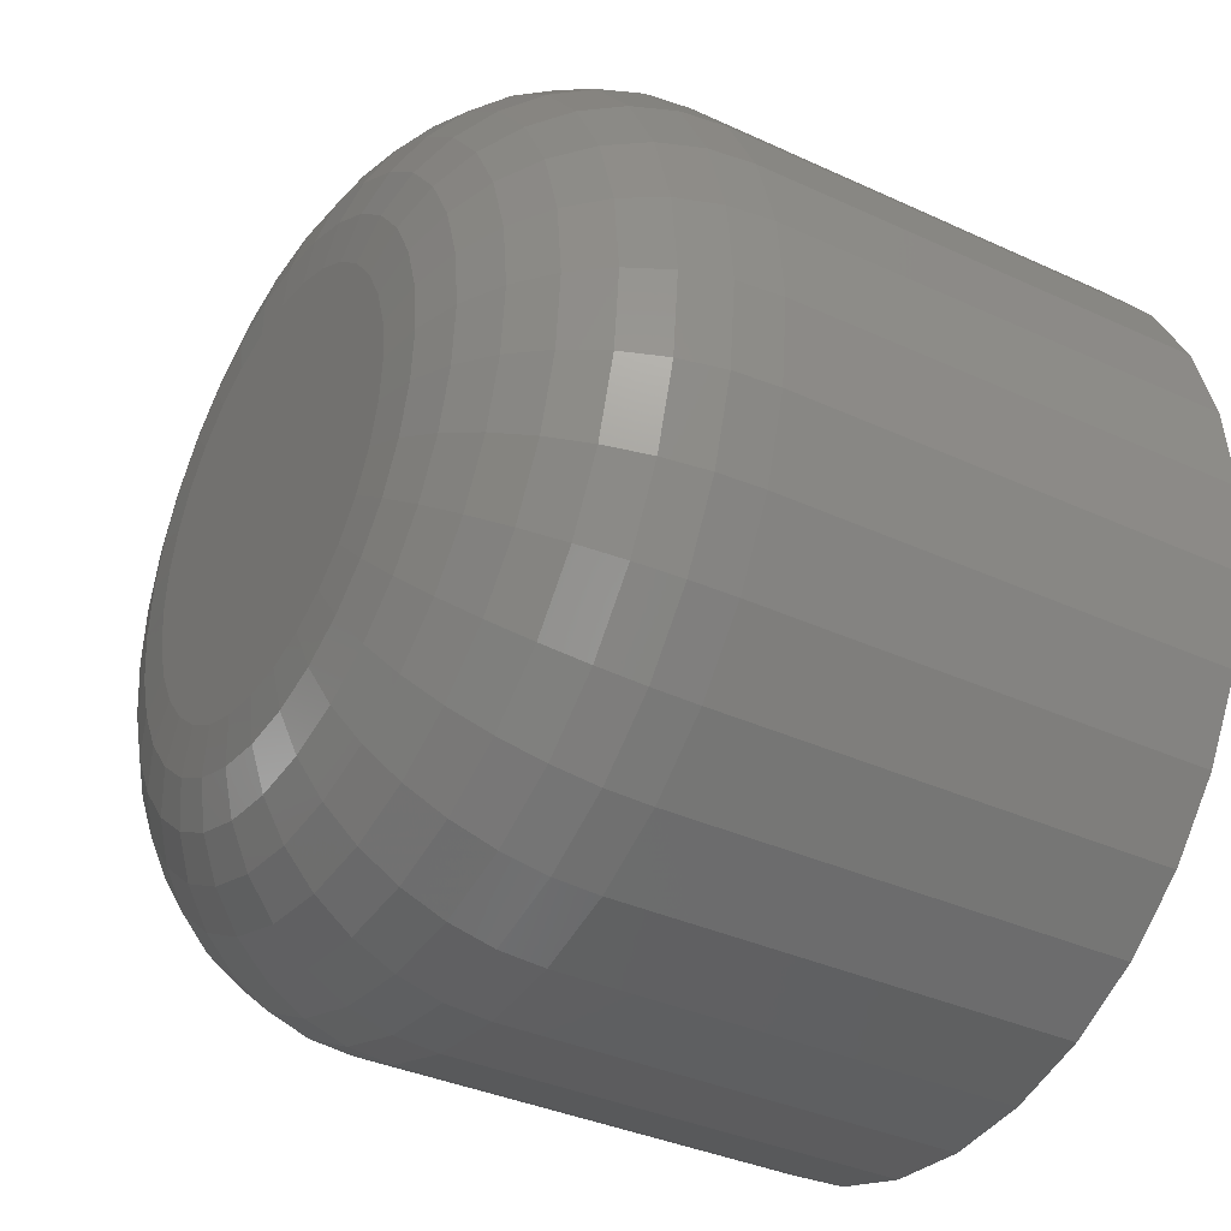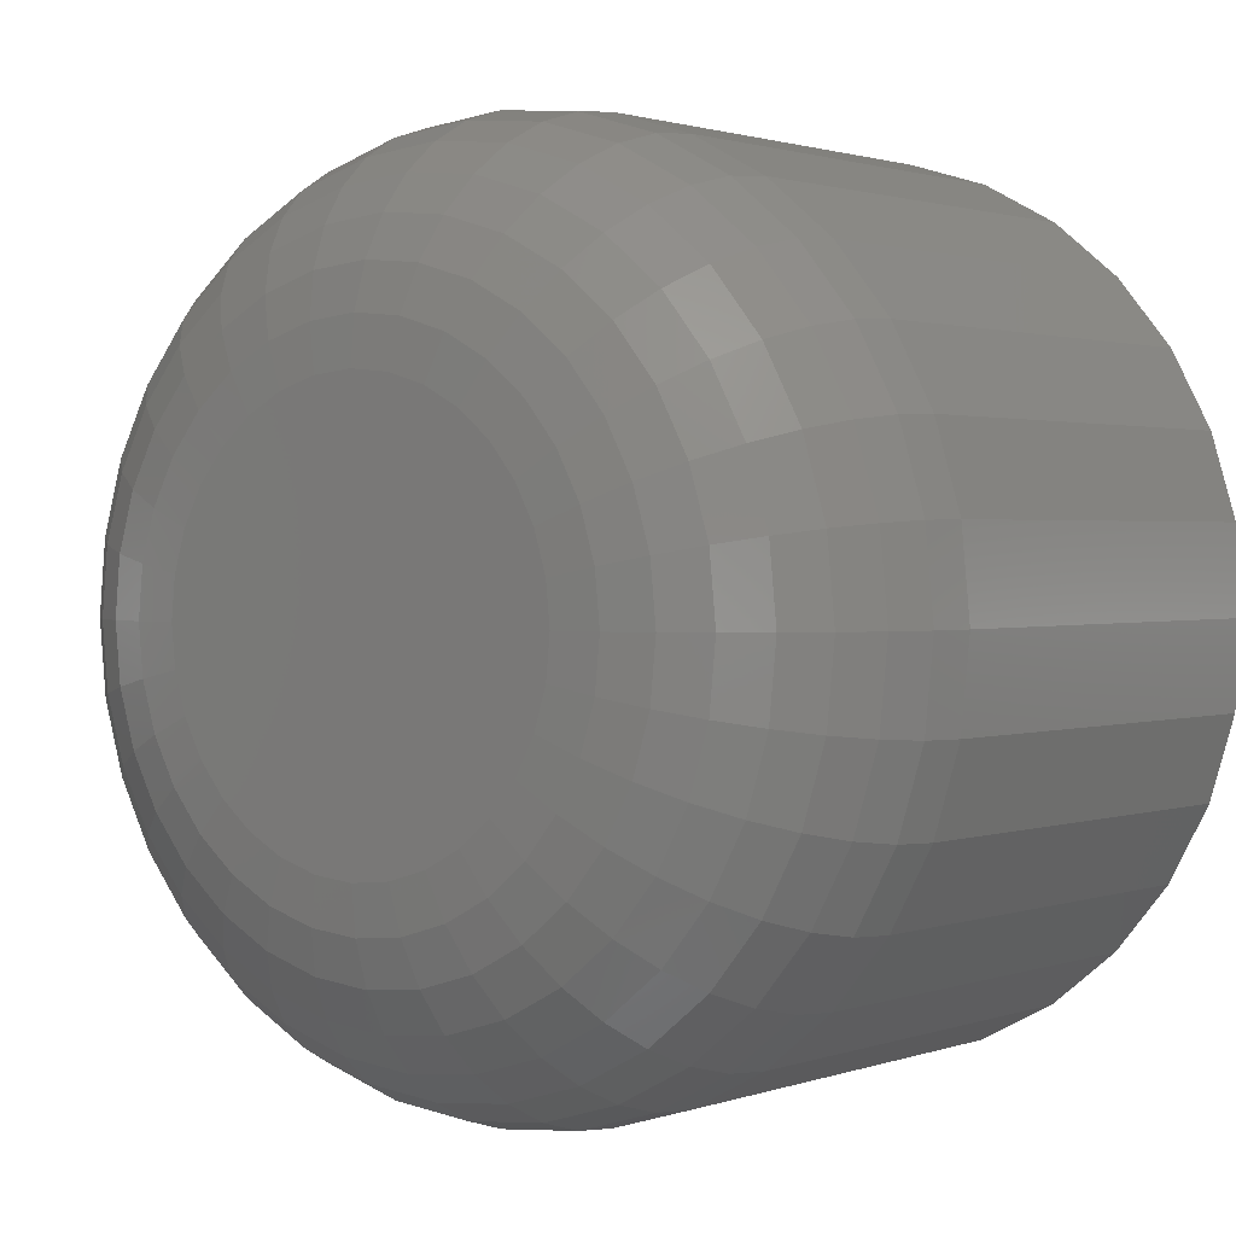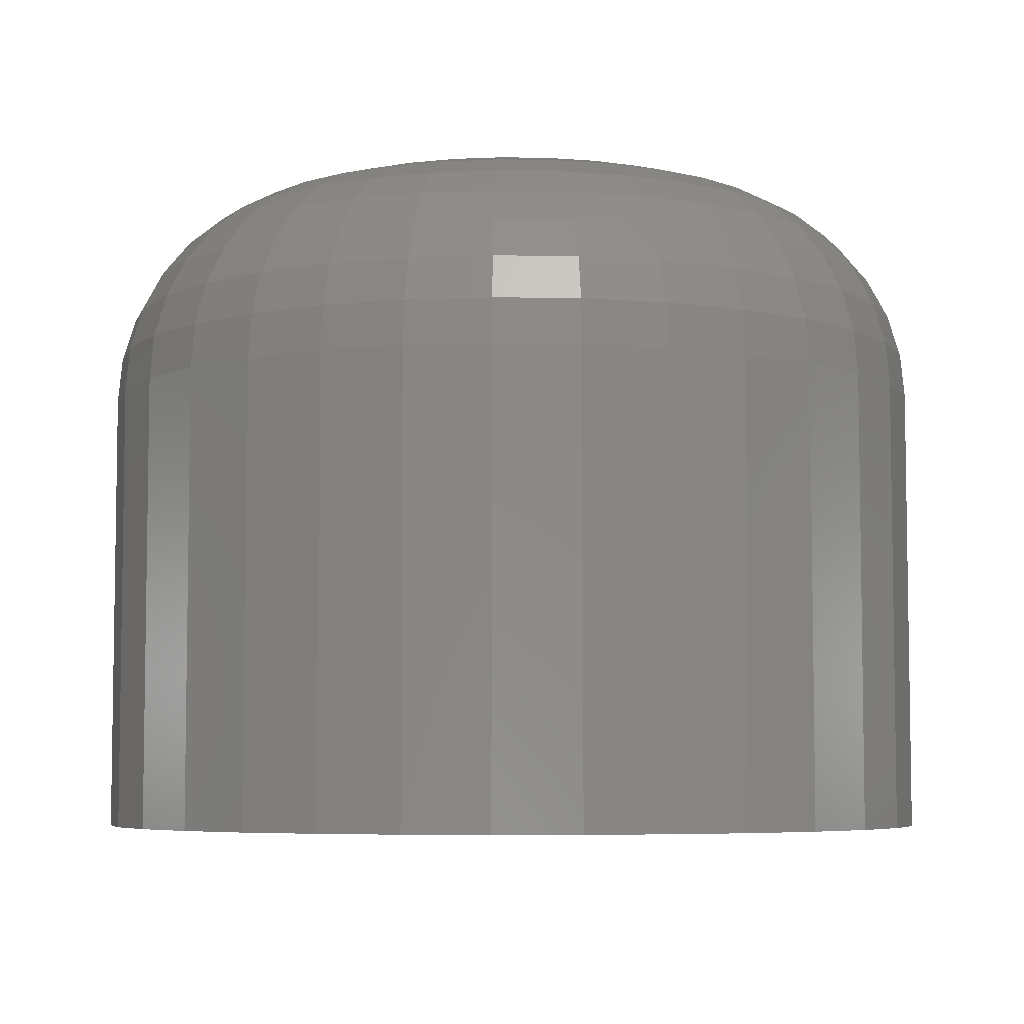
<metadata>
{"format":"stl","ext":"stl","renderer":"f3d","projection":"perspective","resolution":1024,"background":"white","views":[{"elev":-35.0,"azim":58.2,"up":"+Y"},{"elev":1.4,"azim":38.2,"up":"+Y"},{"elev":-5.9,"azim":-65.0,"up":"+Z"}]}
</metadata>
<code>
# stl→obj: 320 verts, 636 faces
v 0.004523 0.02796 0.09375
v -0.0009318 0.02742 0.09375
v -0.006177 0.02583 0.09375
v 0.009978 0.02742 0.09375
v 0.01522 0.02583 0.09375
v -0.01101 0.02325 0.09375
v 0.02006 0.02325 0.09375
v -0.01525 0.01977 0.09375
v 0.02429 0.01977 0.09375
v -0.01873 0.01553 0.09375
v 0.02777 0.01553 0.09375
v -0.02131 0.0107 0.09375
v 0.03036 0.0107 0.09375
v -0.0229 0.005455 0.09375
v 0.03195 0.005455 0.09375
v 0.03195 -0.005455 0.09375
v -0.02131 -0.0107 0.09375
v 0.03036 -0.0107 0.09375
v -0.01873 -0.01553 0.09375
v 0.02777 -0.01553 0.09375
v -0.01525 -0.01977 0.09375
v 0.02429 -0.01977 0.09375
v -0.01101 -0.02325 0.09375
v 0.02006 -0.02325 0.09375
v -0.006177 -0.02583 0.09375
v 0.01522 -0.02583 0.09375
v -0.0009318 -0.02742 0.09375
v 0.004523 -0.02796 0.09375
v 0.009978 -0.02742 0.09375
v 0.03248 1.731e-17 0.09375
v -0.02344 -2.208e-17 0.09375
v -0.0229 -0.005455 0.09375
v 0.06373 0 0
v 0.06373 -6.709e-17 0.0625
v 0.0626 -0.01155 0
v 0.0626 -0.01155 0.0625
v 0.05923 -0.02266 0
v 0.05923 -0.02266 0.0625
v 0.05375 -0.0329 0
v 0.05375 -0.0329 0.0625
v 0.04639 -0.04187 0
v 0.04639 -0.04187 0.0625
v 0.03742 -0.04923 0
v 0.03742 -0.04923 0.0625
v 0.02718 -0.0547 0
v 0.02718 -0.0547 0.0625
v 0.01607 -0.05807 0
v 0.01607 -0.05807 0.0625
v 0.004523 -0.05921 0
v 0.004523 -0.05921 0.0625
v -0.007028 -0.05807 0
v -0.007028 -0.05807 0.0625
v -0.01814 -0.0547 0
v -0.01814 -0.0547 0.0625
v -0.02837 -0.04923 0
v -0.02837 -0.04923 0.0625
v -0.03735 -0.04187 0
v -0.03735 -0.04187 0.0625
v -0.04471 -0.0329 0
v -0.04471 -0.0329 0.0625
v -0.05018 -0.02266 0
v -0.05018 -0.02266 0.0625
v -0.05355 -0.01155 0
v -0.05355 -0.01155 0.0625
v -0.05469 7.251e-18 0
v -0.05469 7.251e-18 0.0625
v -0.05355 0.01155 0
v -0.05355 0.01155 0.0625
v -0.05018 0.02266 0
v -0.05018 0.02266 0.0625
v -0.04471 0.0329 0
v -0.04471 0.0329 0.0625
v -0.03735 0.04187 0
v -0.03735 0.04187 0.0625
v -0.02837 0.04923 0
v -0.02837 0.04923 0.0625
v -0.01814 0.0547 0
v -0.01814 0.0547 0.0625
v -0.007028 0.05807 0
v -0.007028 0.05807 0.0625
v 0.004523 0.05921 0
v 0.004523 0.05921 0.0625
v 0.01607 0.05807 0
v 0.01607 0.05807 0.0625
v 0.02718 0.0547 0
v 0.02718 0.0547 0.0625
v 0.03742 0.04923 0
v 0.03742 0.04923 0.0625
v 0.04639 0.04187 0
v 0.04639 0.04187 0.0625
v 0.05375 0.0329 0
v 0.05375 0.0329 0.0625
v 0.05923 0.02266 0
v 0.05923 0.02266 0.0625
v 0.0626 0.01155 0
v 0.0626 0.01155 0.0625
v -0.02953 5.204e-18 0.09315
v -0.02888 0.006644 0.09315
v -0.0354 6.939e-18 0.09137
v -0.03463 0.007788 0.09137
v -0.0408 3.469e-18 0.08848
v -0.03993 0.008842 0.08848
v -0.04553 6.939e-18 0.0846
v -0.04457 0.009766 0.0846
v -0.04942 3.469e-18 0.07986
v -0.04838 0.01052 0.07986
v -0.05231 3.469e-18 0.07446
v -0.05122 0.01109 0.07446
v -0.05409 6.939e-18 0.0686
v -0.05296 0.01143 0.0686
v 0.03793 0.006644 0.09315
v 0.03858 -2.602e-17 0.09315
v 0.04368 0.007788 0.09137
v 0.04444 -3.469e-17 0.09137
v 0.04897 0.008842 0.08848
v 0.04985 -3.816e-17 0.08848
v 0.05362 0.009766 0.0846
v 0.05458 -4.51e-17 0.0846
v 0.05743 0.01052 0.07986
v 0.05847 -4.51e-17 0.07986
v 0.06026 0.01109 0.07446
v 0.06135 -5.204e-17 0.07446
v 0.06201 0.01143 0.0686
v 0.06313 -5.551e-17 0.0686
v 0.03599 0.01303 0.09315
v 0.0414 0.01528 0.09137
v 0.0464 0.01734 0.08848
v 0.05077 0.01916 0.0846
v 0.05436 0.02064 0.07986
v 0.05703 0.02175 0.07446
v 0.05867 0.02243 0.0686
v 0.03284 0.01892 0.09315
v 0.03771 0.02218 0.09137
v 0.04221 0.02518 0.08848
v 0.04614 0.02781 0.0846
v 0.04938 0.02997 0.07986
v 0.05178 0.03157 0.07446
v 0.05326 0.03256 0.0686
v 0.02861 0.02408 0.09315
v 0.03275 0.02823 0.09137
v 0.03657 0.03205 0.08848
v 0.03992 0.0354 0.0846
v 0.04267 0.03814 0.07986
v 0.04471 0.04019 0.07446
v 0.04597 0.04144 0.0686
v 0.02344 0.02832 0.09315
v 0.0267 0.03319 0.09137
v 0.0297 0.03768 0.08848
v 0.03233 0.04162 0.0846
v 0.03449 0.04485 0.07986
v 0.0361 0.04725 0.07446
v 0.03709 0.04873 0.0686
v 0.01756 0.03146 0.09315
v 0.0198 0.03688 0.09137
v 0.02187 0.04187 0.08848
v 0.02368 0.04625 0.0846
v 0.02517 0.04984 0.07986
v 0.02627 0.05251 0.07446
v 0.02695 0.05415 0.0686
v 0.01117 0.0334 0.09315
v 0.01231 0.03915 0.09137
v 0.01336 0.04445 0.08848
v 0.01429 0.0491 0.0846
v 0.01505 0.05291 0.07986
v 0.01561 0.05574 0.07446
v 0.01596 0.05748 0.0686
v 0.004523 0.03406 0.09315
v 0.004523 0.03992 0.09137
v 0.004523 0.04532 0.08848
v 0.004523 0.05006 0.0846
v 0.004523 0.05394 0.07986
v 0.004523 0.05683 0.07446
v 0.004523 0.05861 0.0686
v -0.002121 0.0334 0.09315
v -0.003265 0.03915 0.09137
v -0.004319 0.04445 0.08848
v -0.005243 0.0491 0.0846
v -0.006001 0.05291 0.07986
v -0.006564 0.05574 0.07446
v -0.006911 0.05748 0.0686
v -0.00851 0.03146 0.09315
v -0.01075 0.03688 0.09137
v -0.01282 0.04187 0.08848
v -0.01463 0.04625 0.0846
v -0.01612 0.04984 0.07986
v -0.01723 0.05251 0.07446
v -0.01791 0.05415 0.0686
v -0.0144 0.02832 0.09315
v -0.01765 0.03319 0.09137
v -0.02066 0.03768 0.08848
v -0.02329 0.04162 0.0846
v -0.02545 0.04485 0.07986
v -0.02705 0.04725 0.07446
v -0.02804 0.04873 0.0686
v -0.01956 0.02408 0.09315
v -0.0237 0.02823 0.09137
v -0.02752 0.03205 0.08848
v -0.03087 0.0354 0.0846
v -0.03362 0.03814 0.07986
v -0.03566 0.04019 0.07446
v -0.03692 0.04144 0.0686
v -0.02379 0.01892 0.09315
v -0.02867 0.02218 0.09137
v -0.03316 0.02518 0.08848
v -0.0371 0.02781 0.0846
v -0.04033 0.02997 0.07986
v -0.04273 0.03157 0.07446
v -0.04421 0.03256 0.0686
v -0.02694 0.01303 0.09315
v -0.03236 0.01528 0.09137
v -0.03735 0.01734 0.08848
v -0.04172 0.01916 0.0846
v -0.04531 0.02064 0.07986
v -0.04798 0.02175 0.07446
v -0.04963 0.02243 0.0686
v 0.03793 -0.006644 0.09315
v 0.04368 -0.007788 0.09137
v 0.04897 -0.008842 0.08848
v 0.05362 -0.009766 0.0846
v 0.05743 -0.01052 0.07986
v 0.06026 -0.01109 0.07446
v 0.06201 -0.01143 0.0686
v -0.02888 -0.006644 0.09315
v -0.03463 -0.007788 0.09137
v -0.03993 -0.008842 0.08848
v -0.04457 -0.009766 0.0846
v -0.04838 -0.01052 0.07986
v -0.05122 -0.01109 0.07446
v -0.05296 -0.01143 0.0686
v -0.02694 -0.01303 0.09315
v -0.03236 -0.01528 0.09137
v -0.03735 -0.01734 0.08848
v -0.04172 -0.01916 0.0846
v -0.04531 -0.02064 0.07986
v -0.04798 -0.02175 0.07446
v -0.04963 -0.02243 0.0686
v -0.02379 -0.01892 0.09315
v -0.02867 -0.02218 0.09137
v -0.03316 -0.02518 0.08848
v -0.0371 -0.02781 0.0846
v -0.04033 -0.02997 0.07986
v -0.04273 -0.03157 0.07446
v -0.04421 -0.03256 0.0686
v -0.01956 -0.02408 0.09315
v -0.0237 -0.02823 0.09137
v -0.02752 -0.03205 0.08848
v -0.03087 -0.0354 0.0846
v -0.03362 -0.03814 0.07986
v -0.03566 -0.04019 0.07446
v -0.03692 -0.04144 0.0686
v -0.0144 -0.02832 0.09315
v -0.01765 -0.03319 0.09137
v -0.02066 -0.03768 0.08848
v -0.02329 -0.04162 0.0846
v -0.02545 -0.04485 0.07986
v -0.02705 -0.04725 0.07446
v -0.02804 -0.04873 0.0686
v -0.00851 -0.03146 0.09315
v -0.01075 -0.03688 0.09137
v -0.01282 -0.04187 0.08848
v -0.01463 -0.04625 0.0846
v -0.01612 -0.04984 0.07986
v -0.01723 -0.05251 0.07446
v -0.01791 -0.05415 0.0686
v -0.002121 -0.0334 0.09315
v -0.003265 -0.03915 0.09137
v -0.004319 -0.04445 0.08848
v -0.005243 -0.0491 0.0846
v -0.006001 -0.05291 0.07986
v -0.006564 -0.05574 0.07446
v -0.006911 -0.05748 0.0686
v 0.004523 -0.03406 0.09315
v 0.004523 -0.03992 0.09137
v 0.004523 -0.04532 0.08848
v 0.004523 -0.05006 0.0846
v 0.004523 -0.05394 0.07986
v 0.004523 -0.05683 0.07446
v 0.004523 -0.05861 0.0686
v 0.01117 -0.0334 0.09315
v 0.01231 -0.03915 0.09137
v 0.01336 -0.04445 0.08848
v 0.01429 -0.0491 0.0846
v 0.01505 -0.05291 0.07986
v 0.01561 -0.05574 0.07446
v 0.01596 -0.05748 0.0686
v 0.01756 -0.03146 0.09315
v 0.0198 -0.03688 0.09137
v 0.02187 -0.04187 0.08848
v 0.02368 -0.04625 0.0846
v 0.02517 -0.04984 0.07986
v 0.02627 -0.05251 0.07446
v 0.02695 -0.05415 0.0686
v 0.02344 -0.02832 0.09315
v 0.0267 -0.03319 0.09137
v 0.0297 -0.03768 0.08848
v 0.03233 -0.04162 0.0846
v 0.03449 -0.04485 0.07986
v 0.0361 -0.04725 0.07446
v 0.03709 -0.04873 0.0686
v 0.02861 -0.02408 0.09315
v 0.03275 -0.02823 0.09137
v 0.03657 -0.03205 0.08848
v 0.03992 -0.0354 0.0846
v 0.04267 -0.03814 0.07986
v 0.04471 -0.04019 0.07446
v 0.04597 -0.04144 0.0686
v 0.03284 -0.01892 0.09315
v 0.03771 -0.02218 0.09137
v 0.04221 -0.02518 0.08848
v 0.04614 -0.02781 0.0846
v 0.04938 -0.02997 0.07986
v 0.05178 -0.03157 0.07446
v 0.05326 -0.03256 0.0686
v 0.03599 -0.01303 0.09315
v 0.0414 -0.01528 0.09137
v 0.0464 -0.01734 0.08848
v 0.05077 -0.01916 0.0846
v 0.05436 -0.02064 0.07986
v 0.05703 -0.02175 0.07446
v 0.05867 -0.02243 0.0686
f 1 2 3
f 4 1 3
f 4 3 5
f 5 3 6
f 5 6 7
f 7 6 8
f 7 8 9
f 9 8 10
f 9 10 11
f 11 10 12
f 11 12 13
f 13 12 14
f 13 14 15
f 16 17 18
f 18 17 19
f 18 19 20
f 20 19 21
f 20 21 22
f 22 21 23
f 22 23 24
f 24 23 25
f 24 25 26
f 26 25 27
f 26 27 28
f 26 28 29
f 15 14 30
f 30 14 31
f 30 31 16
f 16 31 32
f 16 32 17
f 33 34 35
f 35 34 36
f 35 36 37
f 37 36 38
f 37 38 39
f 39 38 40
f 39 40 41
f 41 40 42
f 41 42 43
f 43 42 44
f 43 44 45
f 45 44 46
f 45 46 47
f 47 46 48
f 47 48 49
f 49 48 50
f 49 50 51
f 51 50 52
f 51 52 53
f 53 52 54
f 53 54 55
f 55 54 56
f 55 56 57
f 57 56 58
f 57 58 59
f 59 58 60
f 59 60 61
f 61 60 62
f 61 62 63
f 63 62 64
f 63 64 65
f 65 64 66
f 65 66 67
f 67 66 68
f 67 68 69
f 69 68 70
f 69 70 71
f 71 70 72
f 71 72 73
f 73 72 74
f 73 74 75
f 75 74 76
f 75 76 77
f 77 76 78
f 77 78 79
f 79 78 80
f 79 80 81
f 81 80 82
f 81 82 83
f 83 82 84
f 83 84 85
f 85 84 86
f 85 86 87
f 87 86 88
f 87 88 89
f 89 88 90
f 89 90 91
f 91 90 92
f 91 92 93
f 93 92 94
f 93 94 95
f 95 94 96
f 95 96 33
f 33 96 34
f 31 14 97
f 97 14 98
f 97 98 99
f 99 98 100
f 99 100 101
f 101 100 102
f 101 102 103
f 103 102 104
f 103 104 105
f 105 104 106
f 105 106 107
f 107 106 108
f 107 108 109
f 109 108 110
f 109 110 66
f 66 110 68
f 15 30 111
f 111 30 112
f 111 112 113
f 113 112 114
f 113 114 115
f 115 114 116
f 115 116 117
f 117 116 118
f 117 118 119
f 119 118 120
f 119 120 121
f 121 120 122
f 121 122 123
f 123 122 124
f 123 124 96
f 96 124 34
f 13 15 125
f 125 15 111
f 125 111 126
f 126 111 113
f 126 113 127
f 127 113 115
f 127 115 128
f 128 115 117
f 128 117 129
f 129 117 119
f 129 119 130
f 130 119 121
f 130 121 131
f 131 121 123
f 131 123 94
f 94 123 96
f 11 13 132
f 132 13 125
f 132 125 133
f 133 125 126
f 133 126 134
f 134 126 127
f 134 127 135
f 135 127 128
f 135 128 136
f 136 128 129
f 136 129 137
f 137 129 130
f 137 130 138
f 138 130 131
f 138 131 92
f 92 131 94
f 9 11 139
f 139 11 132
f 139 132 140
f 140 132 133
f 140 133 141
f 141 133 134
f 141 134 142
f 142 134 135
f 142 135 143
f 143 135 136
f 143 136 144
f 144 136 137
f 144 137 145
f 145 137 138
f 145 138 90
f 90 138 92
f 7 9 146
f 146 9 139
f 146 139 147
f 147 139 140
f 147 140 148
f 148 140 141
f 148 141 149
f 149 141 142
f 149 142 150
f 150 142 143
f 150 143 151
f 151 143 144
f 151 144 152
f 152 144 145
f 152 145 88
f 88 145 90
f 5 7 153
f 153 7 146
f 153 146 154
f 154 146 147
f 154 147 155
f 155 147 148
f 155 148 156
f 156 148 149
f 156 149 157
f 157 149 150
f 157 150 158
f 158 150 151
f 158 151 159
f 159 151 152
f 159 152 86
f 86 152 88
f 4 5 160
f 160 5 153
f 160 153 161
f 161 153 154
f 161 154 162
f 162 154 155
f 162 155 163
f 163 155 156
f 163 156 164
f 164 156 157
f 164 157 165
f 165 157 158
f 165 158 166
f 166 158 159
f 166 159 84
f 84 159 86
f 1 4 167
f 167 4 160
f 167 160 168
f 168 160 161
f 168 161 169
f 169 161 162
f 169 162 170
f 170 162 163
f 170 163 171
f 171 163 164
f 171 164 172
f 172 164 165
f 172 165 173
f 173 165 166
f 173 166 82
f 82 166 84
f 2 1 174
f 174 1 167
f 174 167 175
f 175 167 168
f 175 168 176
f 176 168 169
f 176 169 177
f 177 169 170
f 177 170 178
f 178 170 171
f 178 171 179
f 179 171 172
f 179 172 180
f 180 172 173
f 180 173 80
f 80 173 82
f 3 2 181
f 181 2 174
f 181 174 182
f 182 174 175
f 182 175 183
f 183 175 176
f 183 176 184
f 184 176 177
f 184 177 185
f 185 177 178
f 185 178 186
f 186 178 179
f 186 179 187
f 187 179 180
f 187 180 78
f 78 180 80
f 6 3 188
f 188 3 181
f 188 181 189
f 189 181 182
f 189 182 190
f 190 182 183
f 190 183 191
f 191 183 184
f 191 184 192
f 192 184 185
f 192 185 193
f 193 185 186
f 193 186 194
f 194 186 187
f 194 187 76
f 76 187 78
f 8 6 195
f 195 6 188
f 195 188 196
f 196 188 189
f 196 189 197
f 197 189 190
f 197 190 198
f 198 190 191
f 198 191 199
f 199 191 192
f 199 192 200
f 200 192 193
f 200 193 201
f 201 193 194
f 201 194 74
f 74 194 76
f 10 8 202
f 202 8 195
f 202 195 203
f 203 195 196
f 203 196 204
f 204 196 197
f 204 197 205
f 205 197 198
f 205 198 206
f 206 198 199
f 206 199 207
f 207 199 200
f 207 200 208
f 208 200 201
f 208 201 72
f 72 201 74
f 12 10 209
f 209 10 202
f 209 202 210
f 210 202 203
f 210 203 211
f 211 203 204
f 211 204 212
f 212 204 205
f 212 205 213
f 213 205 206
f 213 206 214
f 214 206 207
f 214 207 215
f 215 207 208
f 215 208 70
f 70 208 72
f 14 12 98
f 98 12 209
f 98 209 100
f 100 209 210
f 100 210 102
f 102 210 211
f 102 211 104
f 104 211 212
f 104 212 106
f 106 212 213
f 106 213 108
f 108 213 214
f 108 214 110
f 110 214 215
f 110 215 68
f 68 215 70
f 30 16 112
f 112 16 216
f 112 216 114
f 114 216 217
f 114 217 116
f 116 217 218
f 116 218 118
f 118 218 219
f 118 219 120
f 120 219 220
f 120 220 122
f 122 220 221
f 122 221 124
f 124 221 222
f 124 222 34
f 34 222 36
f 32 31 223
f 223 31 97
f 223 97 224
f 224 97 99
f 224 99 225
f 225 99 101
f 225 101 226
f 226 101 103
f 226 103 227
f 227 103 105
f 227 105 228
f 228 105 107
f 228 107 229
f 229 107 109
f 229 109 64
f 64 109 66
f 17 32 230
f 230 32 223
f 230 223 231
f 231 223 224
f 231 224 232
f 232 224 225
f 232 225 233
f 233 225 226
f 233 226 234
f 234 226 227
f 234 227 235
f 235 227 228
f 235 228 236
f 236 228 229
f 236 229 62
f 62 229 64
f 19 17 237
f 237 17 230
f 237 230 238
f 238 230 231
f 238 231 239
f 239 231 232
f 239 232 240
f 240 232 233
f 240 233 241
f 241 233 234
f 241 234 242
f 242 234 235
f 242 235 243
f 243 235 236
f 243 236 60
f 60 236 62
f 21 19 244
f 244 19 237
f 244 237 245
f 245 237 238
f 245 238 246
f 246 238 239
f 246 239 247
f 247 239 240
f 247 240 248
f 248 240 241
f 248 241 249
f 249 241 242
f 249 242 250
f 250 242 243
f 250 243 58
f 58 243 60
f 23 21 251
f 251 21 244
f 251 244 252
f 252 244 245
f 252 245 253
f 253 245 246
f 253 246 254
f 254 246 247
f 254 247 255
f 255 247 248
f 255 248 256
f 256 248 249
f 256 249 257
f 257 249 250
f 257 250 56
f 56 250 58
f 25 23 258
f 258 23 251
f 258 251 259
f 259 251 252
f 259 252 260
f 260 252 253
f 260 253 261
f 261 253 254
f 261 254 262
f 262 254 255
f 262 255 263
f 263 255 256
f 263 256 264
f 264 256 257
f 264 257 54
f 54 257 56
f 27 25 265
f 265 25 258
f 265 258 266
f 266 258 259
f 266 259 267
f 267 259 260
f 267 260 268
f 268 260 261
f 268 261 269
f 269 261 262
f 269 262 270
f 270 262 263
f 270 263 271
f 271 263 264
f 271 264 52
f 52 264 54
f 28 27 272
f 272 27 265
f 272 265 273
f 273 265 266
f 273 266 274
f 274 266 267
f 274 267 275
f 275 267 268
f 275 268 276
f 276 268 269
f 276 269 277
f 277 269 270
f 277 270 278
f 278 270 271
f 278 271 50
f 50 271 52
f 29 28 279
f 279 28 272
f 279 272 280
f 280 272 273
f 280 273 281
f 281 273 274
f 281 274 282
f 282 274 275
f 282 275 283
f 283 275 276
f 283 276 284
f 284 276 277
f 284 277 285
f 285 277 278
f 285 278 48
f 48 278 50
f 26 29 286
f 286 29 279
f 286 279 287
f 287 279 280
f 287 280 288
f 288 280 281
f 288 281 289
f 289 281 282
f 289 282 290
f 290 282 283
f 290 283 291
f 291 283 284
f 291 284 292
f 292 284 285
f 292 285 46
f 46 285 48
f 24 26 293
f 293 26 286
f 293 286 294
f 294 286 287
f 294 287 295
f 295 287 288
f 295 288 296
f 296 288 289
f 296 289 297
f 297 289 290
f 297 290 298
f 298 290 291
f 298 291 299
f 299 291 292
f 299 292 44
f 44 292 46
f 22 24 300
f 300 24 293
f 300 293 301
f 301 293 294
f 301 294 302
f 302 294 295
f 302 295 303
f 303 295 296
f 303 296 304
f 304 296 297
f 304 297 305
f 305 297 298
f 305 298 306
f 306 298 299
f 306 299 42
f 42 299 44
f 20 22 307
f 307 22 300
f 307 300 308
f 308 300 301
f 308 301 309
f 309 301 302
f 309 302 310
f 310 302 303
f 310 303 311
f 311 303 304
f 311 304 312
f 312 304 305
f 312 305 313
f 313 305 306
f 313 306 40
f 40 306 42
f 18 20 314
f 314 20 307
f 314 307 315
f 315 307 308
f 315 308 316
f 316 308 309
f 316 309 317
f 317 309 310
f 317 310 318
f 318 310 311
f 318 311 319
f 319 311 312
f 319 312 320
f 320 312 313
f 320 313 38
f 38 313 40
f 16 18 216
f 216 18 314
f 216 314 217
f 217 314 315
f 217 315 218
f 218 315 316
f 218 316 219
f 219 316 317
f 219 317 220
f 220 317 318
f 220 318 221
f 221 318 319
f 221 319 222
f 222 319 320
f 222 320 36
f 36 320 38
f 81 83 79
f 77 79 83
f 85 77 83
f 75 77 85
f 87 75 85
f 73 75 87
f 89 73 87
f 71 73 89
f 91 71 89
f 69 71 91
f 93 69 91
f 39 59 37
f 57 59 39
f 41 57 39
f 55 57 41
f 43 55 41
f 53 55 43
f 45 53 43
f 51 53 45
f 47 51 45
f 49 51 47
f 59 61 37
f 37 61 63
f 37 63 35
f 35 63 65
f 35 65 33
f 33 65 67
f 33 67 95
f 95 67 69
f 95 69 93

</code>
